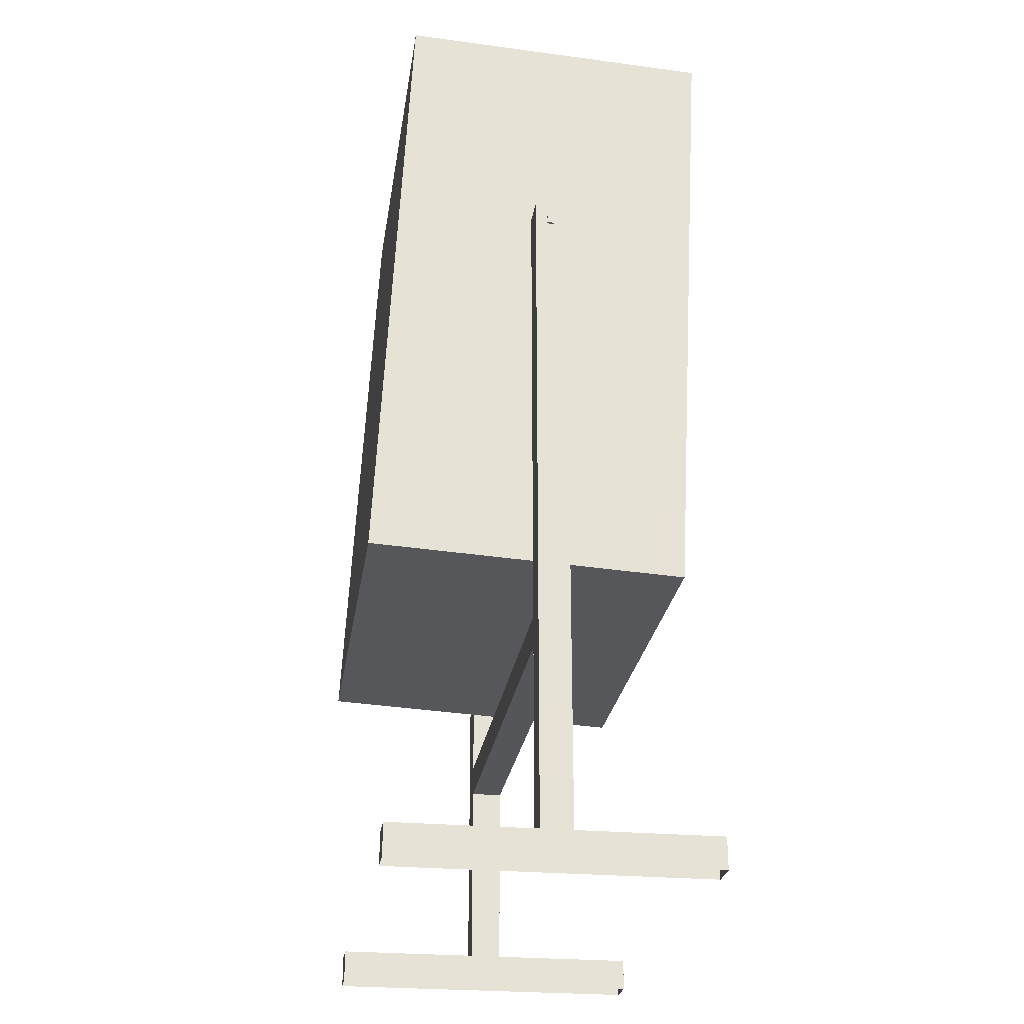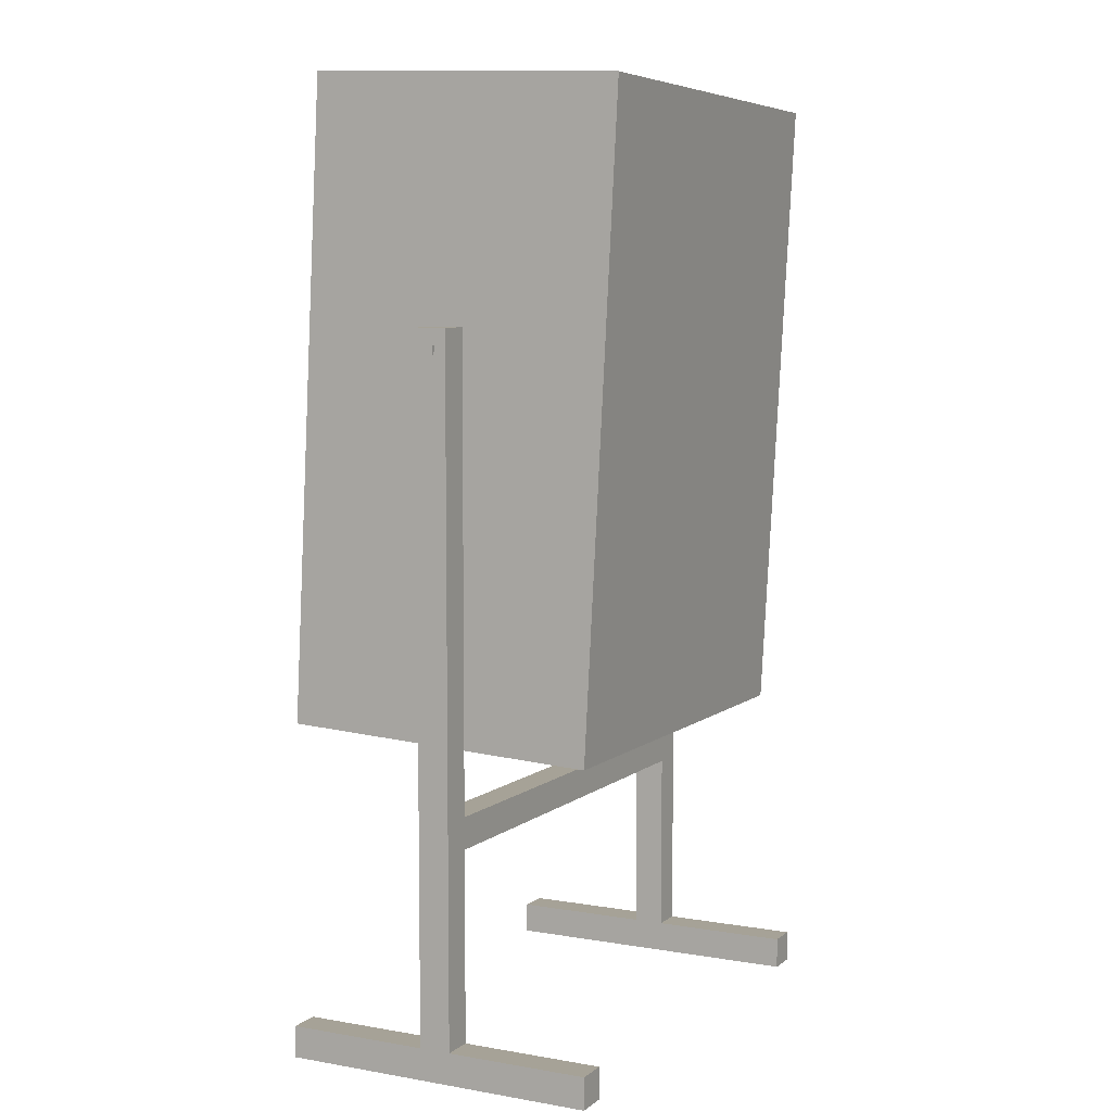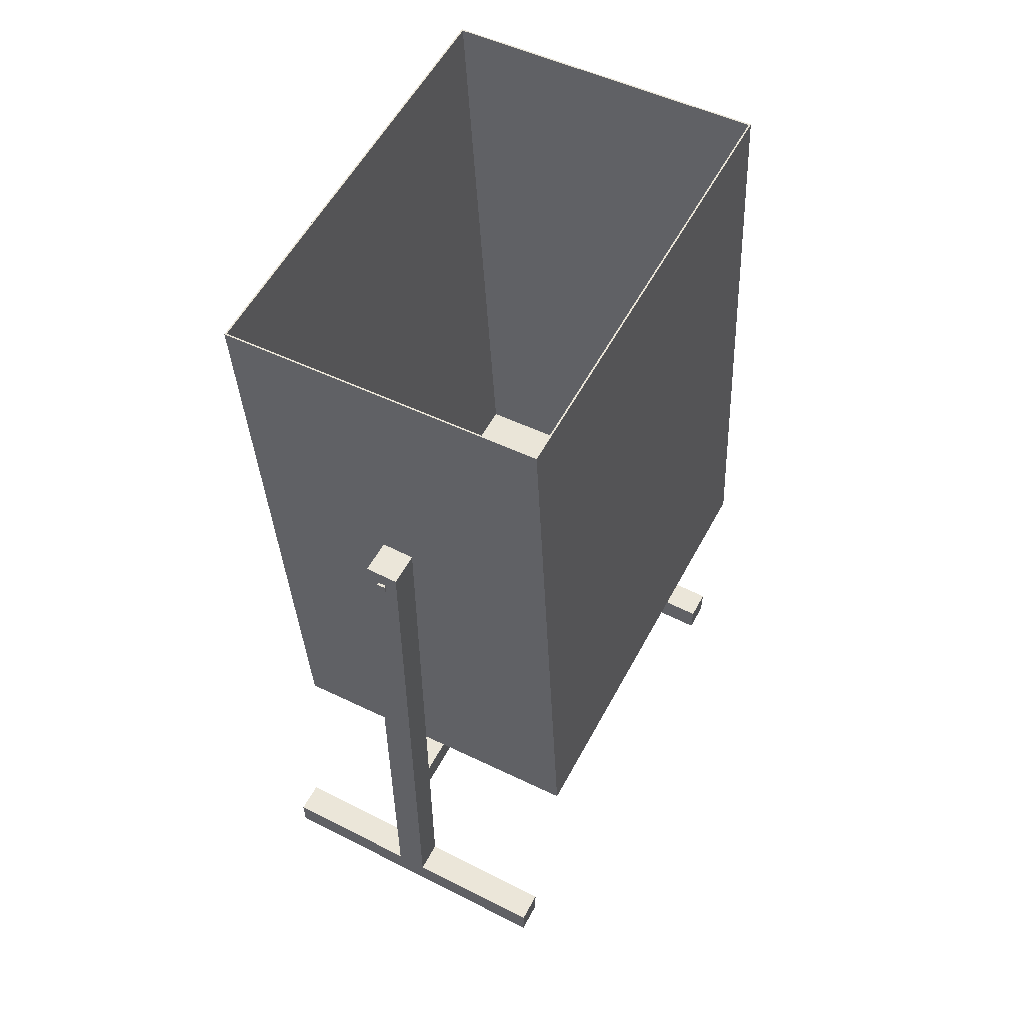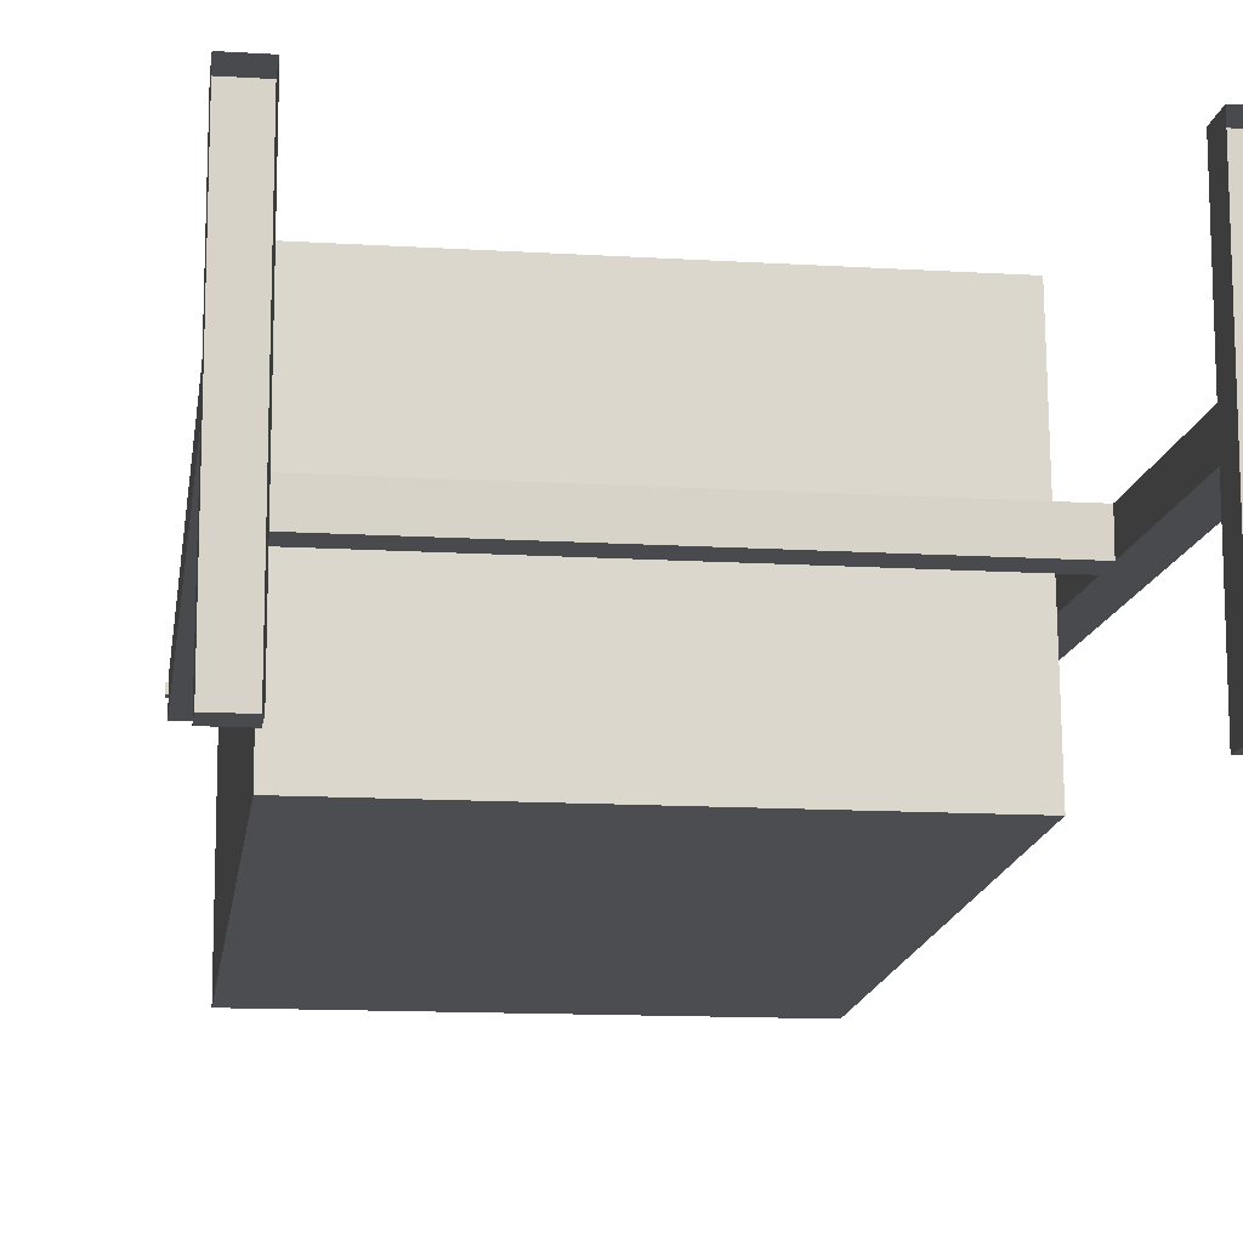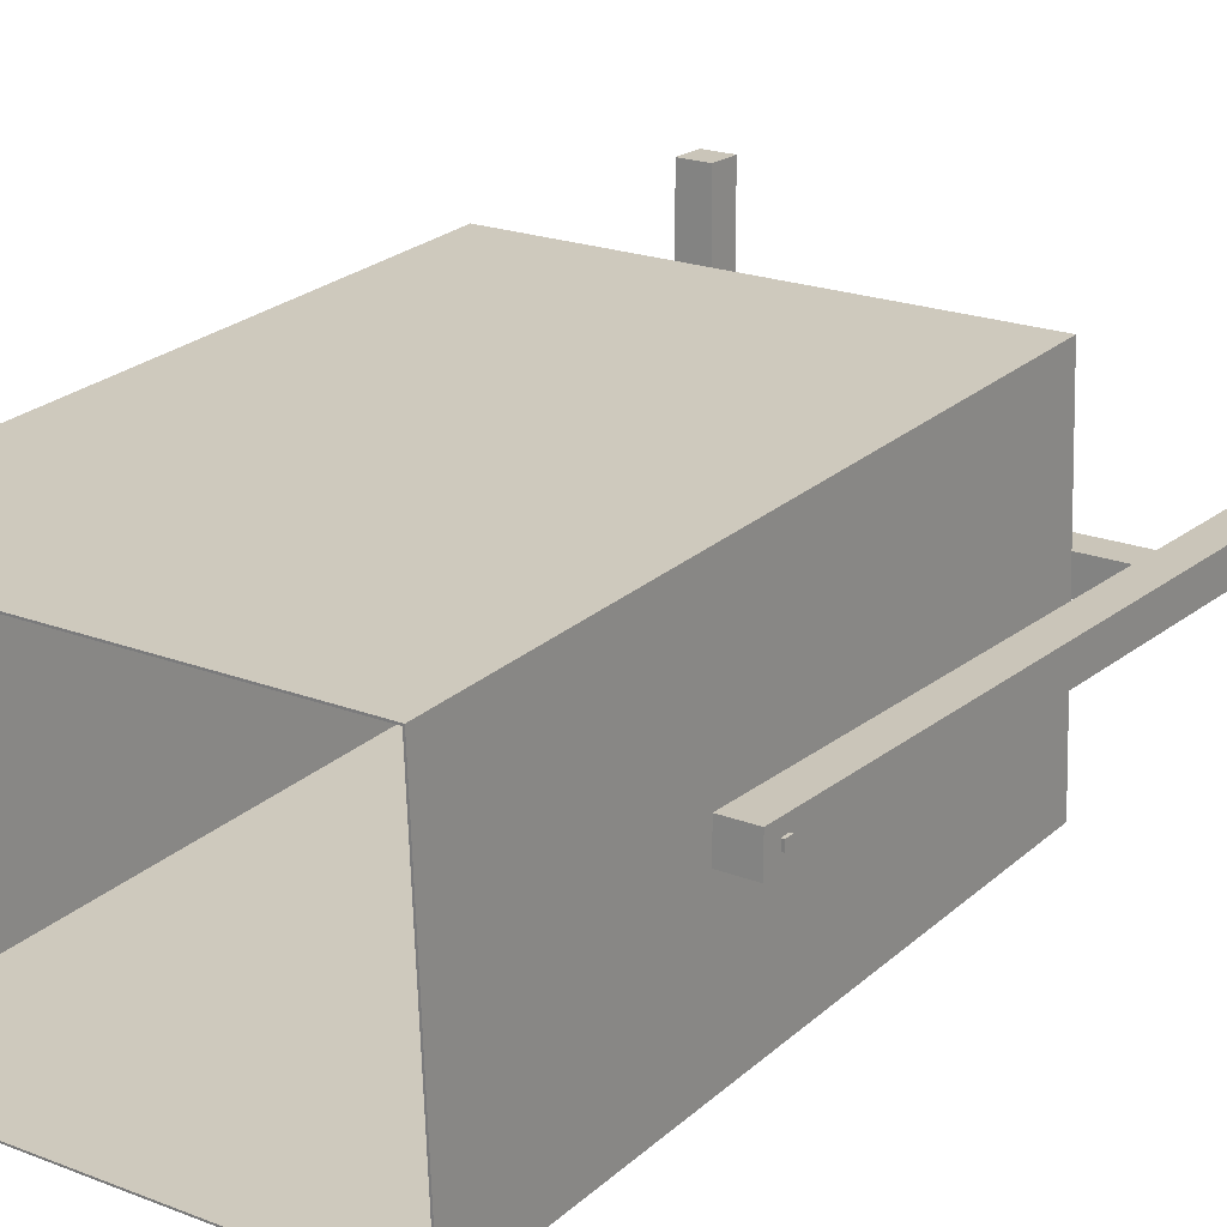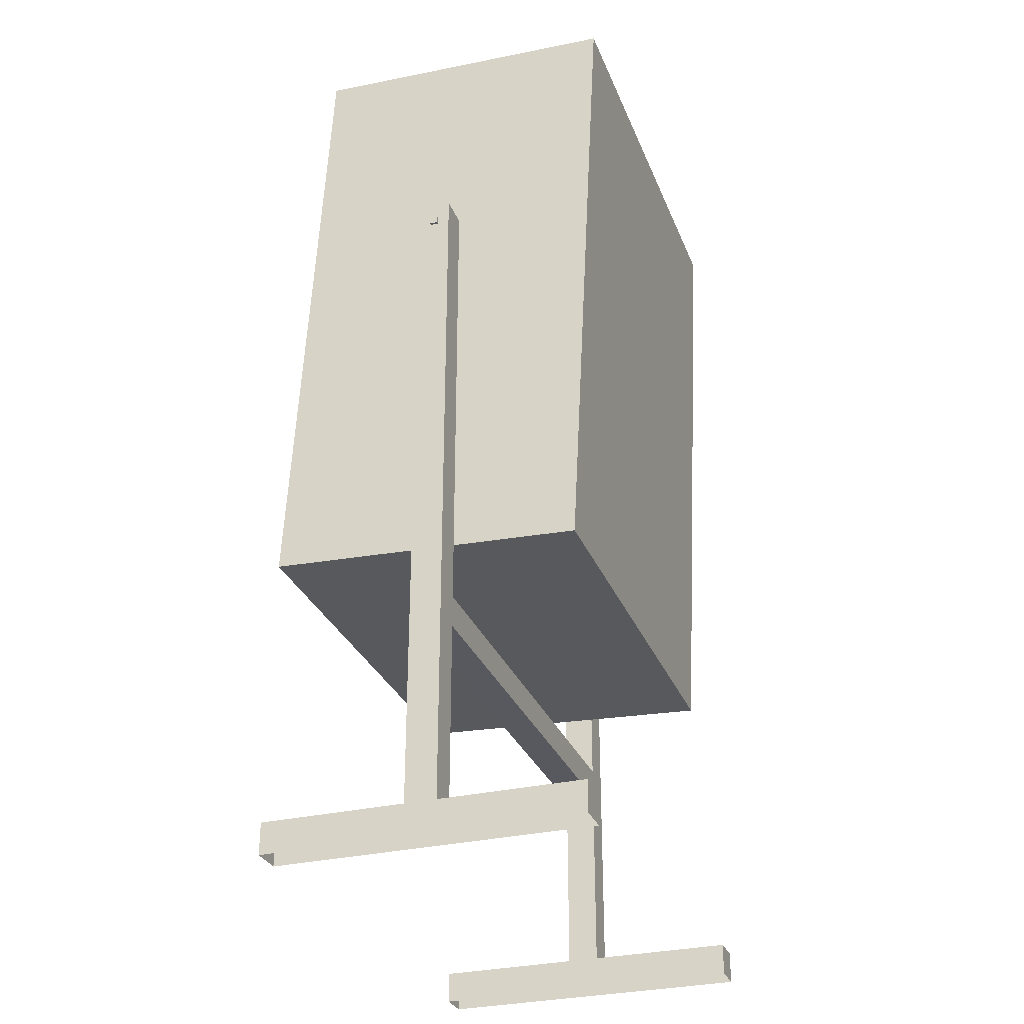
<metadata>
{"format":"obj","ext":"obj","renderer":"f3d","projection":"perspective","resolution":1024,"background":"white","views":[{"elev":-26.1,"azim":81.7,"up":"+Y"},{"elev":6.4,"azim":116.9,"up":"+Y"},{"elev":56.6,"azim":-62.0,"up":"+Y"},{"elev":-13.2,"azim":-8.0,"up":"+Z"},{"elev":20.6,"azim":-144.8,"up":"+Z"},{"elev":-30.3,"azim":109.2,"up":"+Y"}]}
</metadata>
<code>
o bin
v 0.1667 0.568 -0.002628
v 0.1667 0.5682 0.002366
v 0.14 0.568 -0.002628
v 0.1667 0.563 -0.002364
v 0.1667 0.5632 0.002629
v 0.14 0.563 -0.002364
v 0.14 0.5632 0.002629
v 0.14 0.5682 0.002366
v -0.1667 0.568 -0.002628
v -0.1667 0.5682 0.002366
v -0.14 0.568 -0.002628
v -0.1667 0.563 -0.002364
v -0.1667 0.5632 0.002629
v -0.14 0.563 -0.002364
v -0.14 0.5632 0.002629
v -0.14 0.5682 0.002366
v 0.165 0.1464 -0.009997
v 0.165 0.1464 0.01
v 0.145 0.1464 0.01
v 0.145 0.1464 -0.009997
v 0.165 0.5785 -0.009997
v 0.165 0.5785 0.01
v 0.145 0.5785 0.01
v 0.145 0.5785 -0.009997
v 0.165 0.1464 -0.1
v 0.165 0.1264 -0.1
v 0.145 0.1264 -0.1
v 0.145 0.1464 -0.1
v 0.165 0.1464 0.1
v 0.165 0.1264 0.1
v 0.145 0.1264 0.1
v 0.145 0.1464 0.1
v 0.145 0.2864 -0.009997
v 0.145 0.2664 -0.009997
v 0.145 0.2664 0.01
v 0.145 0.2864 0.01
v -0.165 0.1464 -0.009997
v -0.165 0.1464 0.01
v -0.145 0.1464 0.01
v -0.145 0.1464 -0.009997
v -0.165 0.5785 -0.009997
v -0.165 0.5785 0.01
v -0.145 0.5785 0.01
v -0.145 0.5785 -0.009997
v -0.165 0.1464 -0.1
v -0.165 0.1264 -0.1
v -0.145 0.1264 -0.1
v -0.145 0.1464 -0.1
v -0.165 0.1464 0.1
v -0.165 0.1264 0.1
v -0.145 0.1264 0.1
v -0.145 0.1464 0.1
v -0.145 0.2864 -0.009997
v -0.145 0.2664 -0.009997
v -0.145 0.2664 0.01
v -0.145 0.2864 0.01
v 0.14 0.3215 -0.08735
v 0.14 0.332 0.1124
v -0.14 0.332 0.1124
v -0.14 0.3215 -0.08735
v 0.14 0.721 -0.1083
v 0.14 0.7315 0.09144
v -0.14 0.7315 0.09144
v -0.14 0.721 -0.1083
v 0.139 0.721 -0.1073
v 0.139 0.7314 0.09044
v -0.139 0.7314 0.09044
v -0.139 0.721 -0.1073
v 0.139 0.3226 -0.0864
v 0.139 0.333 0.1113
v -0.139 0.333 0.1113
v -0.139 0.3226 -0.0864
f 1 4 6 3
f 1 3 8 2
f 4 5 7 6
f 7 5 2 8
f 9 11 14 12
f 9 10 16 11
f 12 14 15 13
f 15 16 10 13
f 21 22 18 17
f 22 23 19 18
f 23 24 20 19
f 24 21 17 20
f 28 32 29 25
f 27 31 32 28
f 25 29 30 26
f 36 33 53 56
f 35 36 56 55
f 34 35 55 54
f 33 34 54 53
f 30 29 32 31
f 26 27 28 25
f 21 24 23 22
f 41 37 38 42
f 42 38 39 43
f 43 39 40 44
f 44 40 37 41
f 48 45 49 52
f 47 48 52 51
f 45 46 50 49
f 50 51 52 49
f 46 45 48 47
f 41 42 43 44
f 2 5 4 1
f 10 9 12 13
f 57 58 59 60
f 57 61 62 58
f 58 62 63 59
f 59 63 64 60
f 61 57 60 64
f 64 63 67 68
f 63 62 66 67
f 61 64 68 65
f 62 61 65 66
f 68 67 71 72
f 67 66 70 71
f 65 68 72 69
f 66 65 69 70
f 69 72 71 70

</code>
